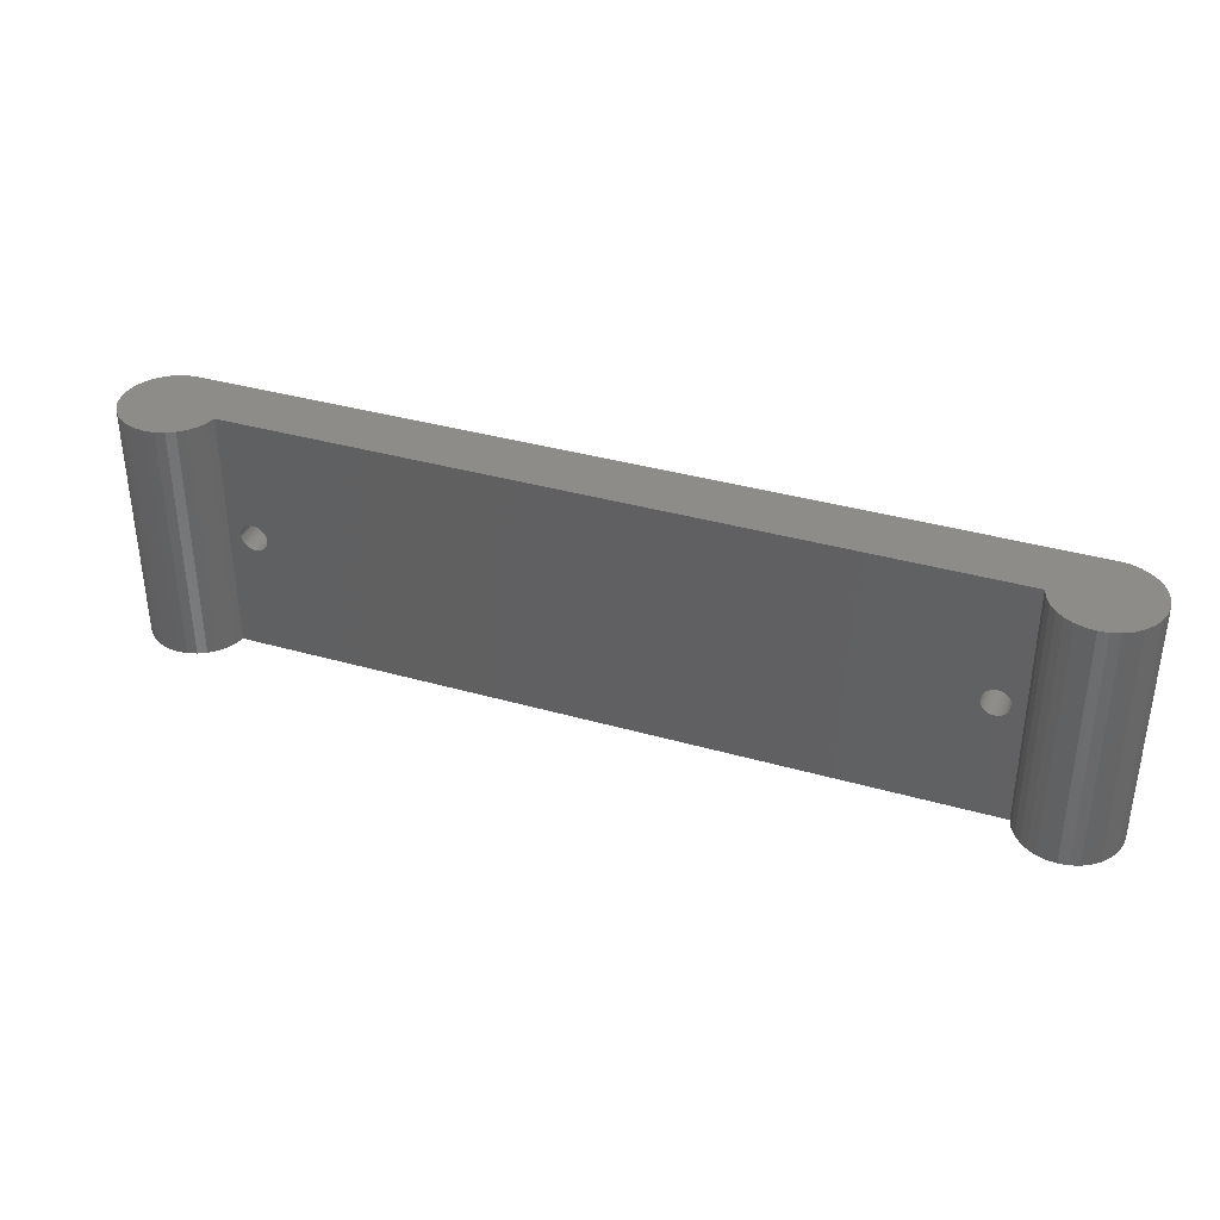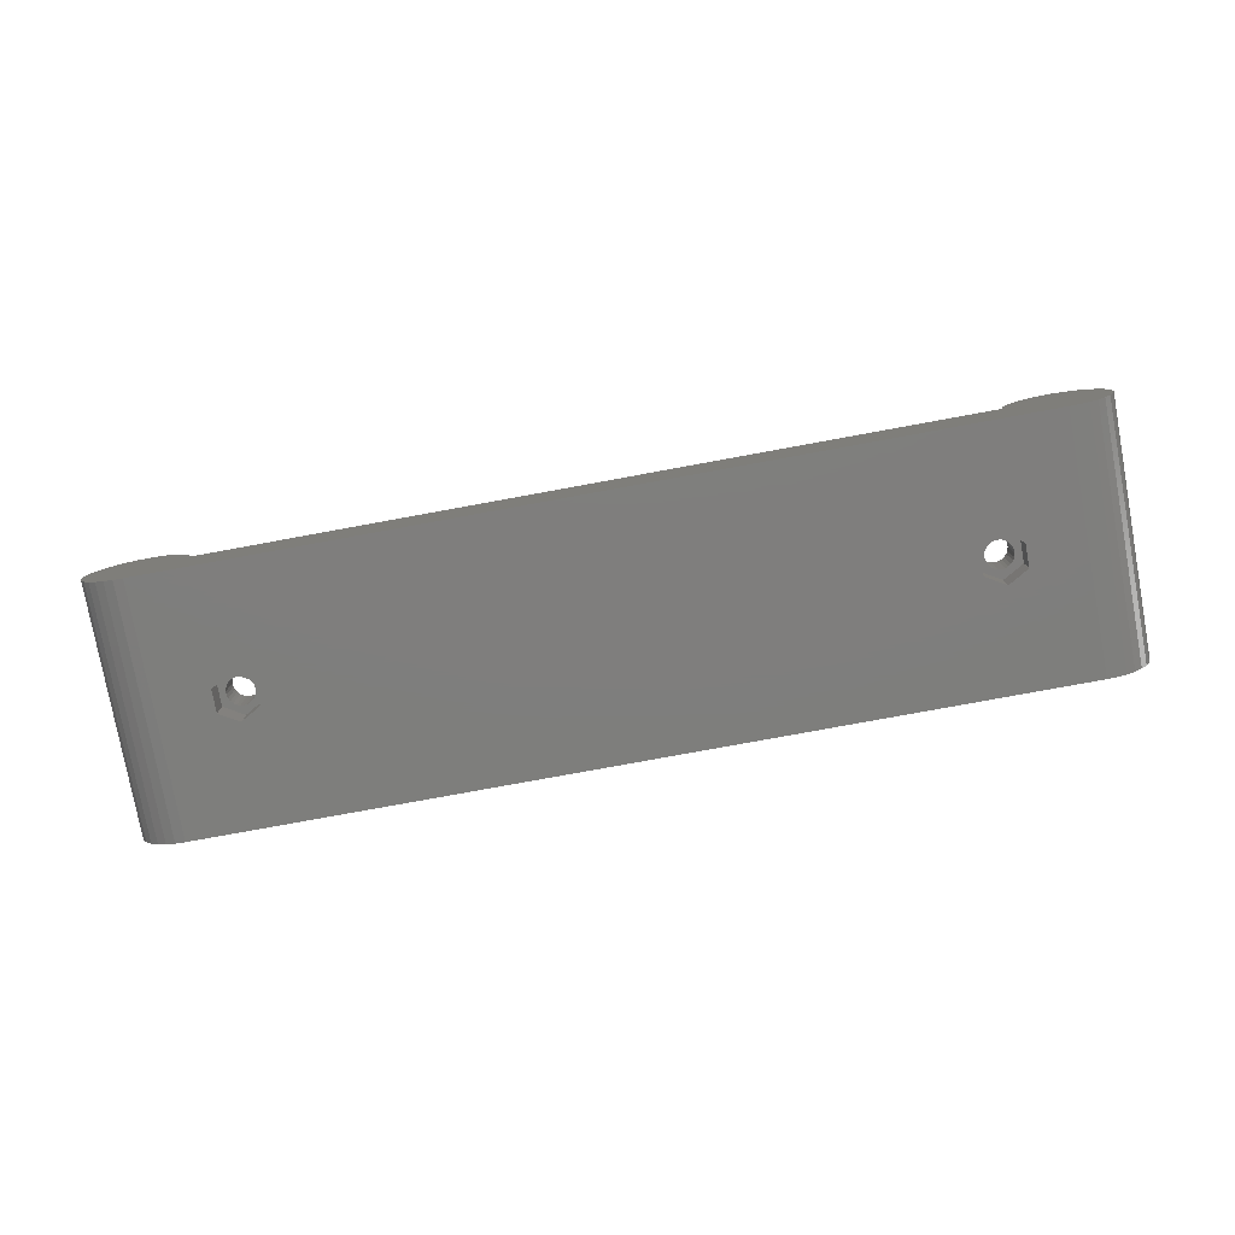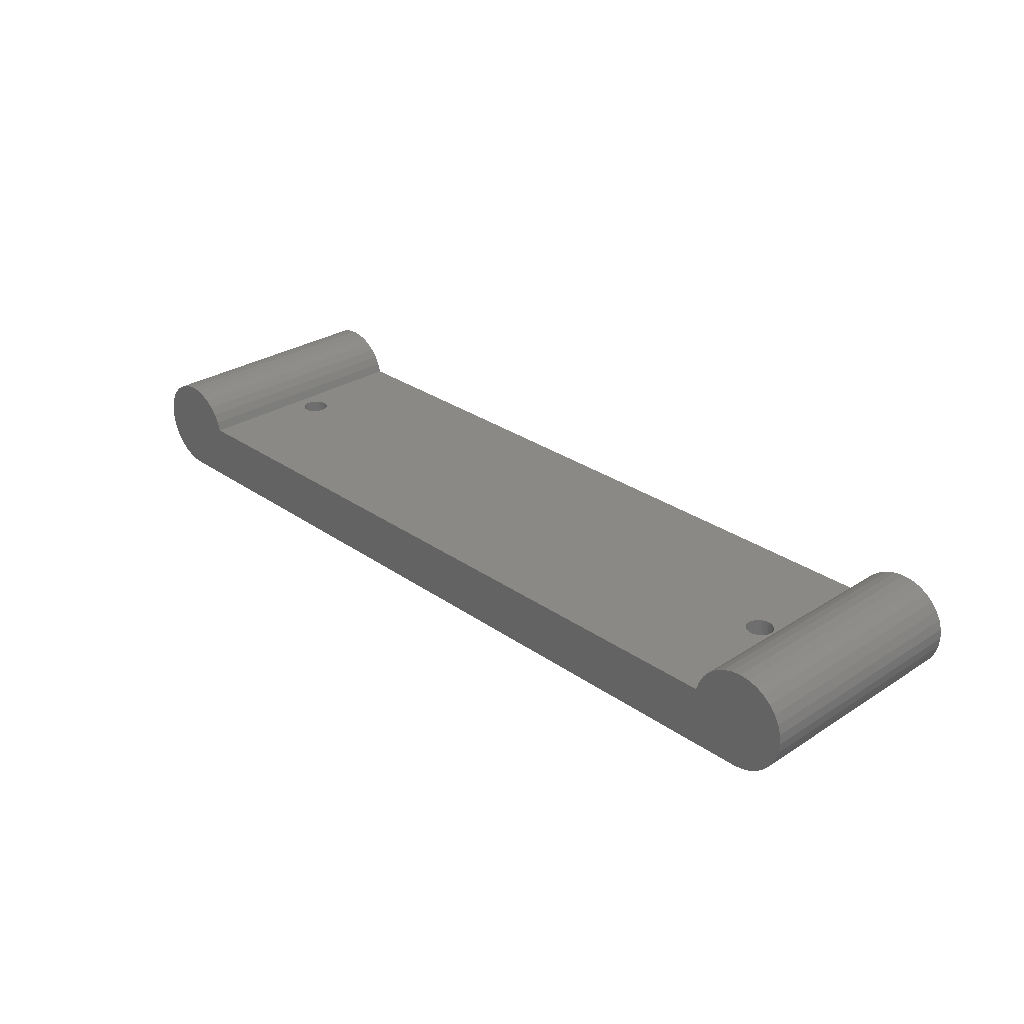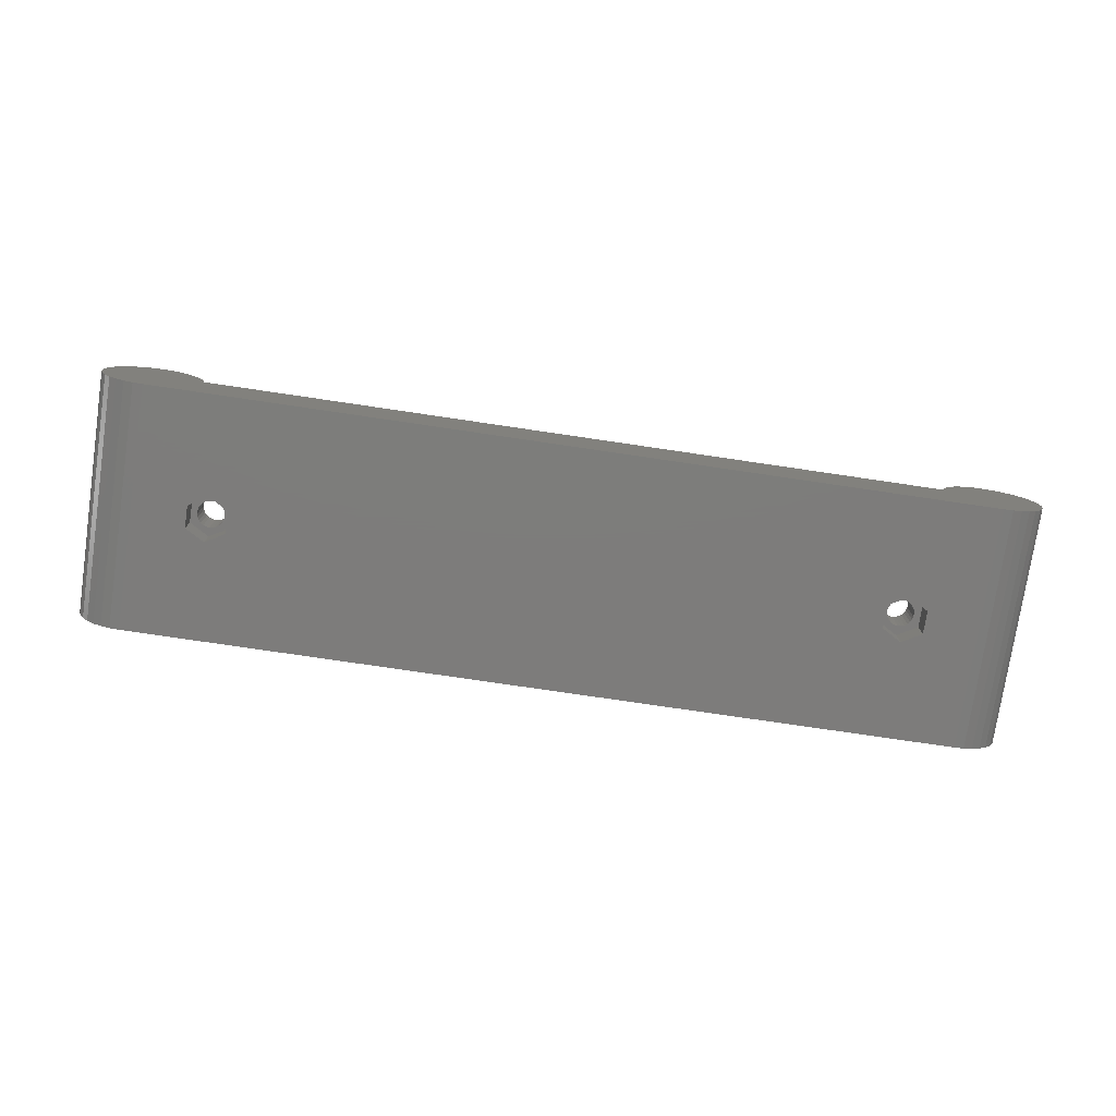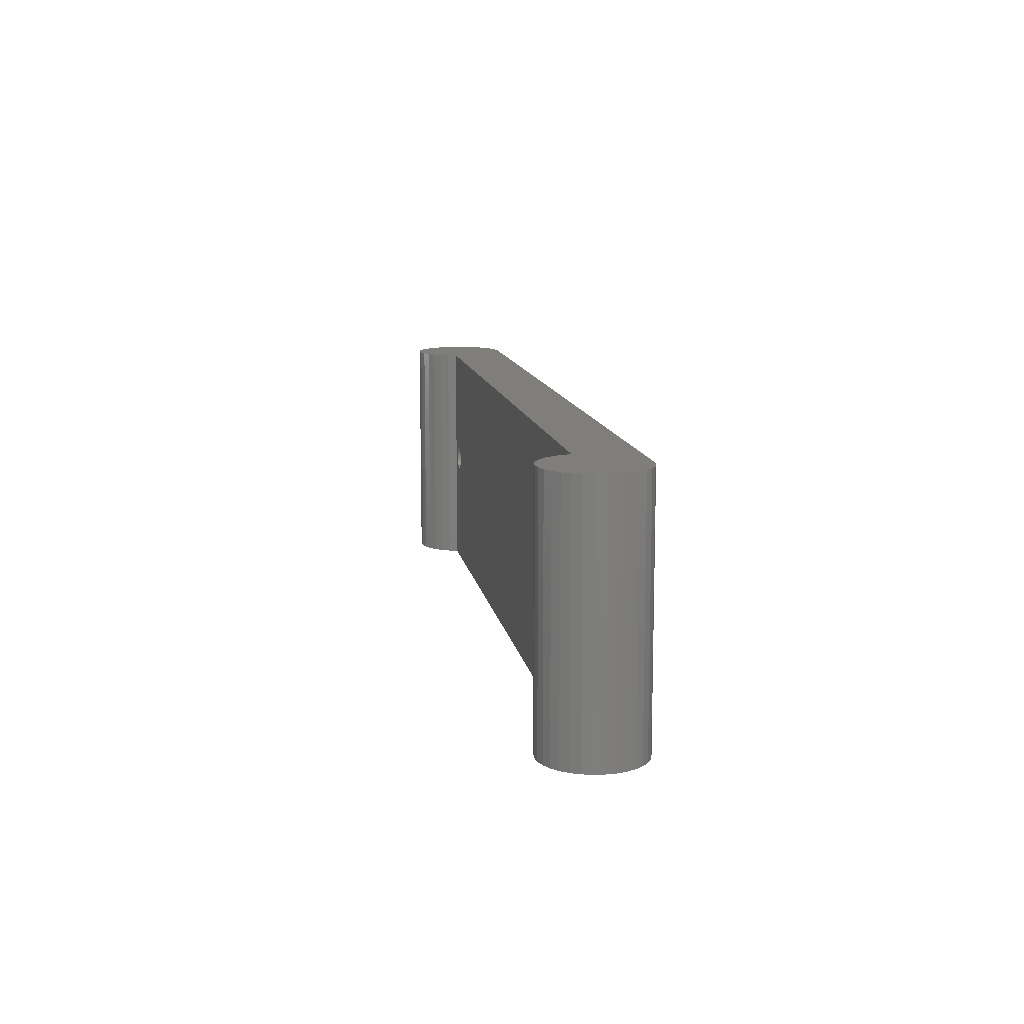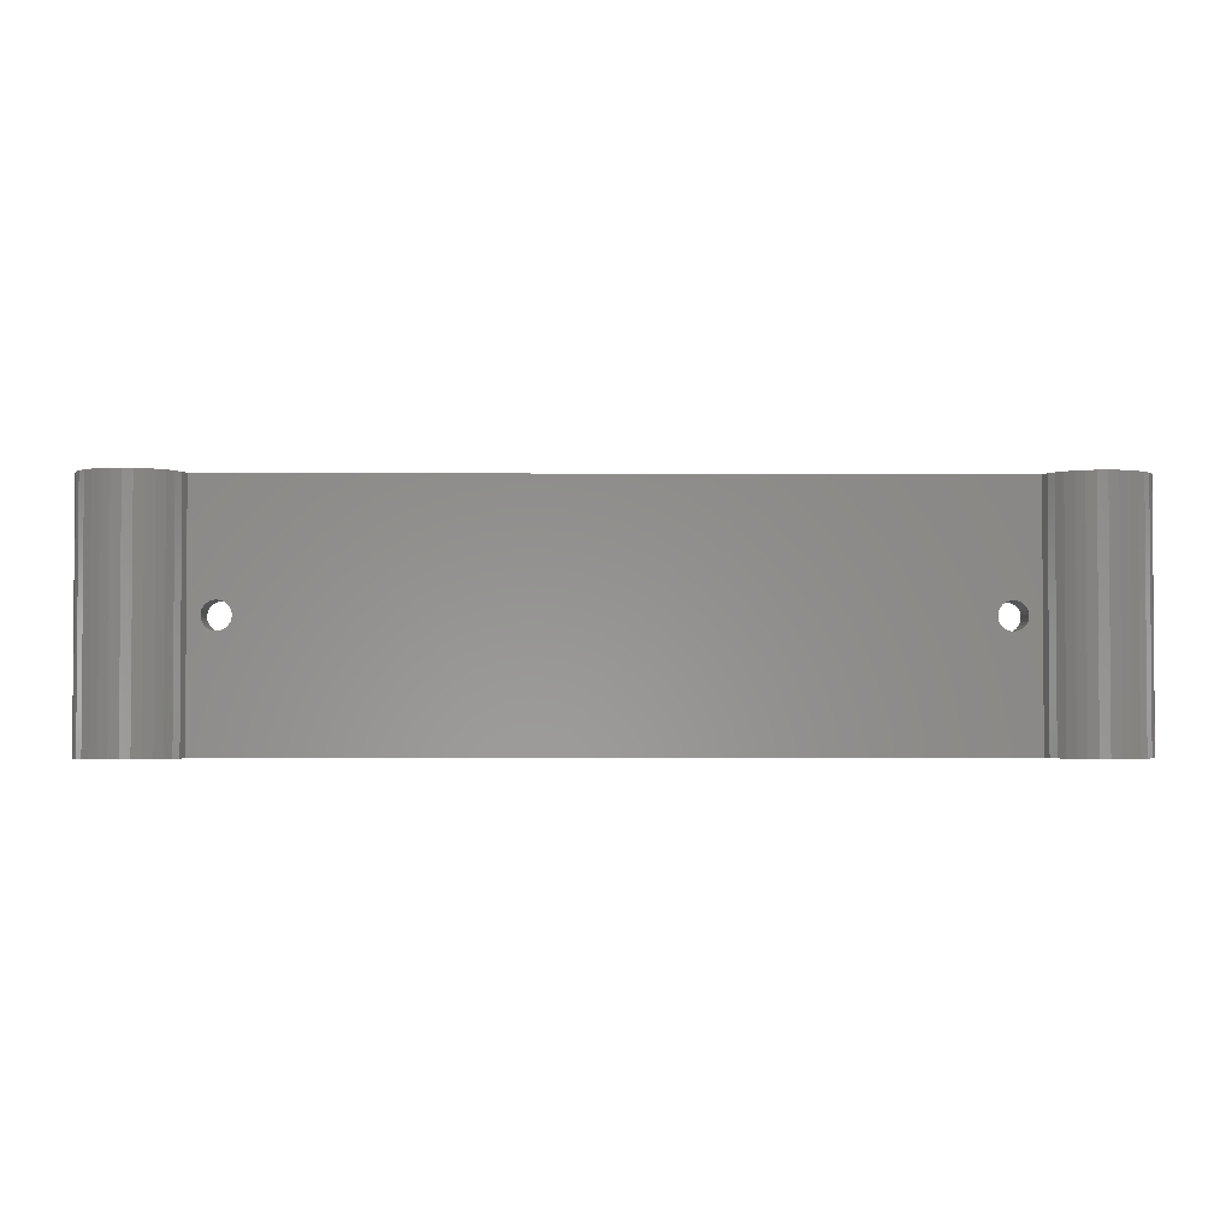
<metadata>
{"format":"stl","ext":"stl","renderer":"f3d","projection":"perspective","resolution":1024,"background":"white","views":[{"elev":36.9,"azim":20.2,"up":"+Y"},{"elev":-78.1,"azim":-169.6,"up":"+Z"},{"elev":28.8,"azim":-133.8,"up":"+Z"},{"elev":-76.2,"azim":171.6,"up":"+Z"},{"elev":11.4,"azim":80.8,"up":"+Y"},{"elev":-2.4,"azim":-1.1,"up":"+Y"}]}
</metadata>
<code>
# stl→obj: 224 verts, 452 faces
v 68.72 2.435 12
v 75.2 25 12
v 68.18 2.058 12
v -72.26 1.562 12
v -71.82 2.058 12
v -75.2 25 12
v -71.28 2.435 12
v 67.43 0.9752 12
v 67.74 1.562 12
v -67.43 0.9752 12
v -72.57 0.9752 12
v 69.34 2.67 12
v -70.66 2.67 12
v 67.27 0.3315 12
v -72.73 0.3315 12
v -67.27 0.3315 12
v 70 2.75 12
v -70 2.75 12
v 67.27 -0.3315 12
v -67.27 -0.3315 12
v -72.73 -0.3315 12
v 70.66 2.67 12
v -69.34 2.67 12
v 67.43 -0.9752 12
v -67.43 -0.9752 12
v -68.72 2.435 12
v 71.28 2.435 12
v 71.82 2.058 12
v -68.18 2.058 12
v 72.26 1.562 12
v -67.74 1.562 12
v 72.57 0.9752 12
v 72.73 0.3315 12
v 75.2 -25 12
v 70.66 -2.67 12
v 70 -2.75 12
v 71.28 -2.435 12
v 71.82 -2.058 12
v 72.26 -1.562 12
v 72.57 -0.9752 12
v 72.73 -0.3315 12
v -75.2 -25 12
v 67.74 -1.562 12
v 68.18 -2.058 12
v 68.72 -2.435 12
v -69.34 -2.67 12
v -70 -2.75 12
v 69.34 -2.67 12
v -68.72 -2.435 12
v -68.18 -2.058 12
v -67.74 -1.562 12
v -72.57 -0.9752 12
v -72.26 -1.562 12
v -71.82 -2.058 12
v -71.28 -2.435 12
v -70.66 -2.67 12
v 88.82 25 0.7595
v 90.55 25 1.682
v 90.55 -25 1.682
v 88.82 -25 0.7595
v 75.78 -25 13.87
v 86.95 -25 0.1917
v 86.95 25 0.1917
v 85 -25 2.902e-07
v 75.78 25 13.87
v 76.71 -25 15.59
v 85 25 3.121e-06
v 76.71 25 15.59
v 77.96 25 17.1
v 77.96 -25 17.1
v 79.48 25 18.34
v 79.48 -25 18.34
v 81.21 -25 19.25
v 81.21 25 19.25
v 83.09 25 19.82
v 83.09 -25 19.82
v 85.03 25 20
v 85.03 -25 20
v 86.98 -25 19.8
v 86.98 25 19.8
v 88.85 -25 19.23
v 88.85 25 19.23
v 90.58 25 18.3
v 90.58 -25 18.3
v 92.09 -25 17.05
v 92.09 25 17.05
v 93.33 25 15.54
v 93.33 -25 15.54
v 94.25 -25 13.81
v 94.25 25 13.81
v 94.81 25 11.93
v 94.81 -25 11.93
v 95 -25 9.983
v 95 25 9.983
v 94.8 25 8.034
v 94.8 -25 8.034
v 94.23 -25 6.161
v 94.23 25 6.161
v 93.31 25 4.435
v 93.31 -25 4.435
v 92.06 25 2.923
v 92.06 -25 2.923
v -70 -4.734 3.121e-06
v -85 -25 2.902e-07
v -74.1 -2.367 3.121e-06
v -74.1 2.367 3.121e-06
v -65.9 -2.367 3.121e-06
v -85 25 3.121e-06
v -65.9 2.367 3.121e-06
v -70 4.734 3.121e-06
v 66 -2.309 3.121e-06
v 70 -4.619 3.121e-06
v 66 2.309 3.121e-06
v 74 -2.309 3.121e-06
v 74 2.309 3.121e-06
v 70 4.619 3.121e-06
v -77.96 25 17.1
v -79.48 25 18.34
v -79.48 -25 18.34
v -77.96 -25 17.1
v -86.95 -25 0.1917
v -76.71 25 15.59
v -76.71 -25 15.59
v -86.95 25 0.1917
v -88.82 -25 0.7595
v -75.78 25 13.87
v -75.78 -25 13.87
v -88.82 25 0.7595
v -90.55 25 1.682
v -90.55 -25 1.682
v -92.06 -25 2.923
v -92.06 25 2.923
v -93.31 25 4.435
v -93.31 -25 4.435
v -94.23 25 6.161
v -94.23 -25 6.161
v -94.8 25 8.034
v -94.8 -25 8.034
v -95 25 9.983
v -95 -25 9.983
v -94.81 25 11.93
v -94.81 -25 11.93
v -94.25 25 13.81
v -94.25 -25 13.81
v -93.33 25 15.54
v -93.33 -25 15.54
v -92.09 25 17.05
v -92.09 -25 17.05
v -90.58 25 18.3
v -90.58 -25 18.3
v -88.85 25 19.23
v -88.85 -25 19.23
v -86.98 25 19.8
v -86.98 -25 19.8
v -85.03 25 20
v -85.03 -25 20
v -83.09 25 19.82
v -83.09 -25 19.82
v -81.21 25 19.25
v -81.21 -25 19.25
v 66 -2.309 5
v 66 2.309 5
v 70 4.619 5
v 74 2.309 5
v 74 -2.309 5
v 70 -4.619 5
v 70.66 2.67 5
v 70 2.75 5
v 71.28 2.435 5
v 69.34 2.67 5
v 68.72 2.435 5
v 71.82 2.058 5
v 72.26 1.562 5
v 72.57 0.9752 5
v 72.73 0.3315 5
v 72.73 -0.3315 5
v 67.74 -1.562 5
v 68.18 -2.058 5
v 68.72 -2.435 5
v 67.43 -0.9752 5
v 69.34 -2.67 5
v 67.27 -0.3315 5
v 70 -2.75 5
v 67.27 0.3315 5
v 70.66 -2.67 5
v 67.43 0.9752 5
v 71.28 -2.435 5
v 67.74 1.562 5
v 68.18 2.058 5
v 72.26 -1.562 5
v 72.57 -0.9752 5
v 71.82 -2.058 5
v -65.9 -2.367 5
v -70 -4.734 5
v -74.1 -2.367 5
v -74.1 2.367 5
v -70 4.734 5
v -65.9 2.367 5
v -68.18 2.058 5
v -68.72 2.435 5
v -67.74 1.562 5
v -67.43 0.9752 5
v -67.27 0.3315 5
v -67.27 -0.3315 5
v -72.26 -1.562 5
v -71.82 -2.058 5
v -71.28 -2.435 5
v -72.57 -0.9752 5
v -70.66 -2.67 5
v -72.73 -0.3315 5
v -70 -2.75 5
v -72.73 0.3315 5
v -69.34 -2.67 5
v -72.57 0.9752 5
v -68.72 -2.435 5
v -72.26 1.562 5
v -71.82 2.058 5
v -71.28 2.435 5
v -67.74 -1.562 5
v -67.43 -0.9752 5
v -68.18 -2.058 5
v -69.34 2.67 5
v -70 2.75 5
v -70.66 2.67 5
f 1 2 3
f 4 5 6
f 7 6 5
f 8 9 2
f 8 2 10
f 11 4 6
f 12 2 1
f 13 6 7
f 14 8 10
f 15 11 6
f 14 10 16
f 17 2 12
f 18 6 13
f 19 14 16
f 19 16 20
f 21 15 6
f 22 2 17
f 23 6 18
f 24 20 25
f 24 19 20
f 26 6 23
f 27 2 22
f 28 2 27
f 29 6 26
f 30 2 28
f 31 6 29
f 32 2 30
f 10 6 31
f 33 2 32
f 34 35 36
f 34 37 35
f 34 38 37
f 34 39 38
f 34 40 39
f 34 41 40
f 34 25 42
f 34 43 24
f 34 44 43
f 34 45 44
f 42 46 47
f 34 48 45
f 42 49 46
f 34 36 48
f 42 50 49
f 42 51 50
f 42 25 51
f 34 24 25
f 42 52 21
f 34 2 33
f 42 53 52
f 34 33 41
f 42 54 53
f 42 55 54
f 42 56 55
f 42 47 56
f 42 21 6
f 2 6 10
f 9 3 2
f 57 58 59
f 57 59 60
f 2 34 61
f 57 60 62
f 63 57 62
f 63 62 64
f 65 61 66
f 65 2 61
f 67 63 64
f 68 65 66
f 69 66 70
f 69 68 66
f 71 70 72
f 71 72 73
f 71 69 70
f 74 71 73
f 75 73 76
f 75 74 73
f 77 76 78
f 77 78 79
f 77 75 76
f 80 79 81
f 80 77 79
f 82 80 81
f 83 81 84
f 83 84 85
f 83 82 81
f 86 83 85
f 87 85 88
f 87 88 89
f 87 86 85
f 90 87 89
f 91 90 89
f 91 89 92
f 91 92 93
f 94 91 93
f 95 94 93
f 95 93 96
f 95 96 97
f 98 95 97
f 99 98 97
f 99 97 100
f 101 99 100
f 101 100 102
f 101 102 59
f 58 101 59
f 103 104 105
f 106 105 104
f 107 104 103
f 108 109 110
f 108 110 106
f 108 106 104
f 64 104 107
f 111 64 107
f 112 64 111
f 113 107 109
f 113 111 107
f 114 64 112
f 67 114 115
f 67 115 116
f 67 116 113
f 67 109 108
f 67 113 109
f 67 64 114
f 117 118 119
f 117 119 120
f 108 104 121
f 122 117 120
f 122 120 123
f 124 121 125
f 124 108 121
f 126 122 123
f 126 123 127
f 128 124 125
f 6 126 127
f 6 127 42
f 129 125 130
f 129 130 131
f 129 128 125
f 132 129 131
f 133 131 134
f 133 132 131
f 135 134 136
f 135 133 134
f 137 136 138
f 137 135 136
f 139 138 140
f 139 137 138
f 141 140 142
f 141 139 140
f 143 142 144
f 143 141 142
f 145 144 146
f 145 143 144
f 147 146 148
f 147 145 146
f 149 147 148
f 149 148 150
f 151 149 150
f 151 150 152
f 153 151 152
f 153 152 154
f 155 153 154
f 155 154 156
f 157 155 156
f 157 156 158
f 159 157 158
f 159 158 160
f 118 159 160
f 118 160 119
f 130 136 134
f 120 160 42
f 100 59 102
f 119 160 120
f 136 140 138
f 42 140 130
f 130 140 136
f 59 62 60
f 156 154 158
f 158 154 160
f 140 144 142
f 160 144 42
f 42 144 140
f 154 144 160
f 154 152 144
f 89 88 92
f 92 88 93
f 144 148 146
f 93 88 96
f 150 148 152
f 96 88 97
f 152 148 144
f 97 88 100
f 100 88 59
f 84 81 85
f 85 81 88
f 59 79 62
f 81 79 88
f 88 79 59
f 76 73 78
f 78 61 79
f 62 61 64
f 79 61 62
f 64 61 34
f 73 61 78
f 61 70 66
f 72 70 73
f 73 70 61
f 34 104 64
f 34 42 104
f 104 125 121
f 42 125 104
f 42 130 125
f 123 120 127
f 127 120 42
f 130 134 131
f 135 129 133
f 159 117 6
f 58 99 101
f 159 118 117
f 139 6 129
f 139 129 135
f 139 135 137
f 63 58 57
f 153 155 157
f 153 157 159
f 143 159 6
f 143 6 139
f 143 153 159
f 143 139 141
f 151 153 143
f 87 90 91
f 87 91 94
f 147 143 145
f 87 94 95
f 147 149 151
f 87 95 98
f 147 151 143
f 87 98 99
f 87 99 58
f 82 83 86
f 82 86 87
f 80 58 63
f 80 82 87
f 80 87 58
f 74 75 77
f 65 77 80
f 65 63 67
f 65 80 63
f 65 67 2
f 65 74 77
f 69 65 68
f 69 71 74
f 69 74 65
f 108 2 67
f 6 2 108
f 128 6 108
f 128 108 124
f 129 6 128
f 117 122 126
f 117 126 6
f 133 129 132
f 113 161 111
f 162 161 113
f 116 162 113
f 163 162 116
f 115 163 116
f 164 163 115
f 114 164 115
f 165 164 114
f 112 165 114
f 166 165 112
f 111 166 112
f 161 166 111
f 163 167 168
f 163 169 167
f 163 170 171
f 163 168 170
f 163 171 162
f 164 172 169
f 164 173 172
f 164 174 173
f 164 175 174
f 164 176 175
f 177 178 161
f 164 165 176
f 164 169 163
f 179 166 161
f 179 161 178
f 180 177 161
f 181 166 179
f 182 180 161
f 183 166 181
f 184 182 161
f 185 166 183
f 162 184 161
f 186 184 162
f 187 166 185
f 188 186 162
f 189 188 162
f 171 189 162
f 165 190 191
f 165 192 190
f 165 187 192
f 165 166 187
f 176 165 191
f 103 193 107
f 194 193 103
f 105 194 103
f 195 194 105
f 106 195 105
f 196 195 106
f 110 196 106
f 197 196 110
f 109 197 110
f 198 197 109
f 107 198 109
f 193 198 107
f 198 199 200
f 198 201 199
f 198 202 201
f 198 203 202
f 198 204 203
f 198 193 204
f 198 200 197
f 205 206 195
f 207 194 195
f 207 195 206
f 208 205 195
f 209 194 207
f 210 208 195
f 211 194 209
f 212 210 195
f 213 194 211
f 196 212 195
f 214 212 196
f 215 194 213
f 216 214 196
f 217 216 196
f 218 217 196
f 193 219 220
f 193 221 219
f 193 215 221
f 193 194 215
f 204 193 220
f 197 222 223
f 197 200 222
f 197 224 218
f 197 223 224
f 197 218 196
f 4 11 216
f 216 11 214
f 11 15 214
f 214 15 212
f 47 46 211
f 15 21 212
f 211 46 213
f 212 21 210
f 213 49 215
f 46 49 213
f 21 52 210
f 210 52 208
f 215 50 221
f 49 50 215
f 208 53 205
f 52 53 208
f 221 51 219
f 205 54 206
f 50 51 221
f 53 54 205
f 219 25 220
f 206 55 207
f 51 25 219
f 54 55 206
f 207 56 209
f 55 56 207
f 220 20 204
f 209 47 211
f 25 20 220
f 56 47 209
f 204 16 203
f 20 16 204
f 203 10 202
f 16 10 203
f 202 31 201
f 10 31 202
f 201 29 199
f 31 29 201
f 29 26 199
f 199 26 200
f 26 23 200
f 200 23 222
f 23 18 222
f 222 18 223
f 18 13 223
f 223 13 224
f 13 7 224
f 224 7 218
f 7 5 218
f 218 5 217
f 5 4 217
f 217 4 216
f 9 8 188
f 188 8 186
f 8 14 186
f 186 14 184
f 36 35 183
f 14 19 184
f 183 35 185
f 184 19 182
f 185 37 187
f 35 37 185
f 19 24 182
f 182 24 180
f 187 38 192
f 37 38 187
f 180 43 177
f 24 43 180
f 192 39 190
f 177 44 178
f 38 39 192
f 43 44 177
f 190 40 191
f 178 45 179
f 39 40 190
f 44 45 178
f 179 48 181
f 45 48 179
f 191 41 176
f 181 36 183
f 40 41 191
f 48 36 181
f 176 33 175
f 41 33 176
f 175 32 174
f 33 32 175
f 174 30 173
f 32 30 174
f 173 28 172
f 30 28 173
f 28 27 172
f 172 27 169
f 27 22 169
f 169 22 167
f 22 17 167
f 167 17 168
f 17 12 168
f 168 12 170
f 12 1 170
f 170 1 171
f 1 3 171
f 171 3 189
f 3 9 189
f 189 9 188

</code>
